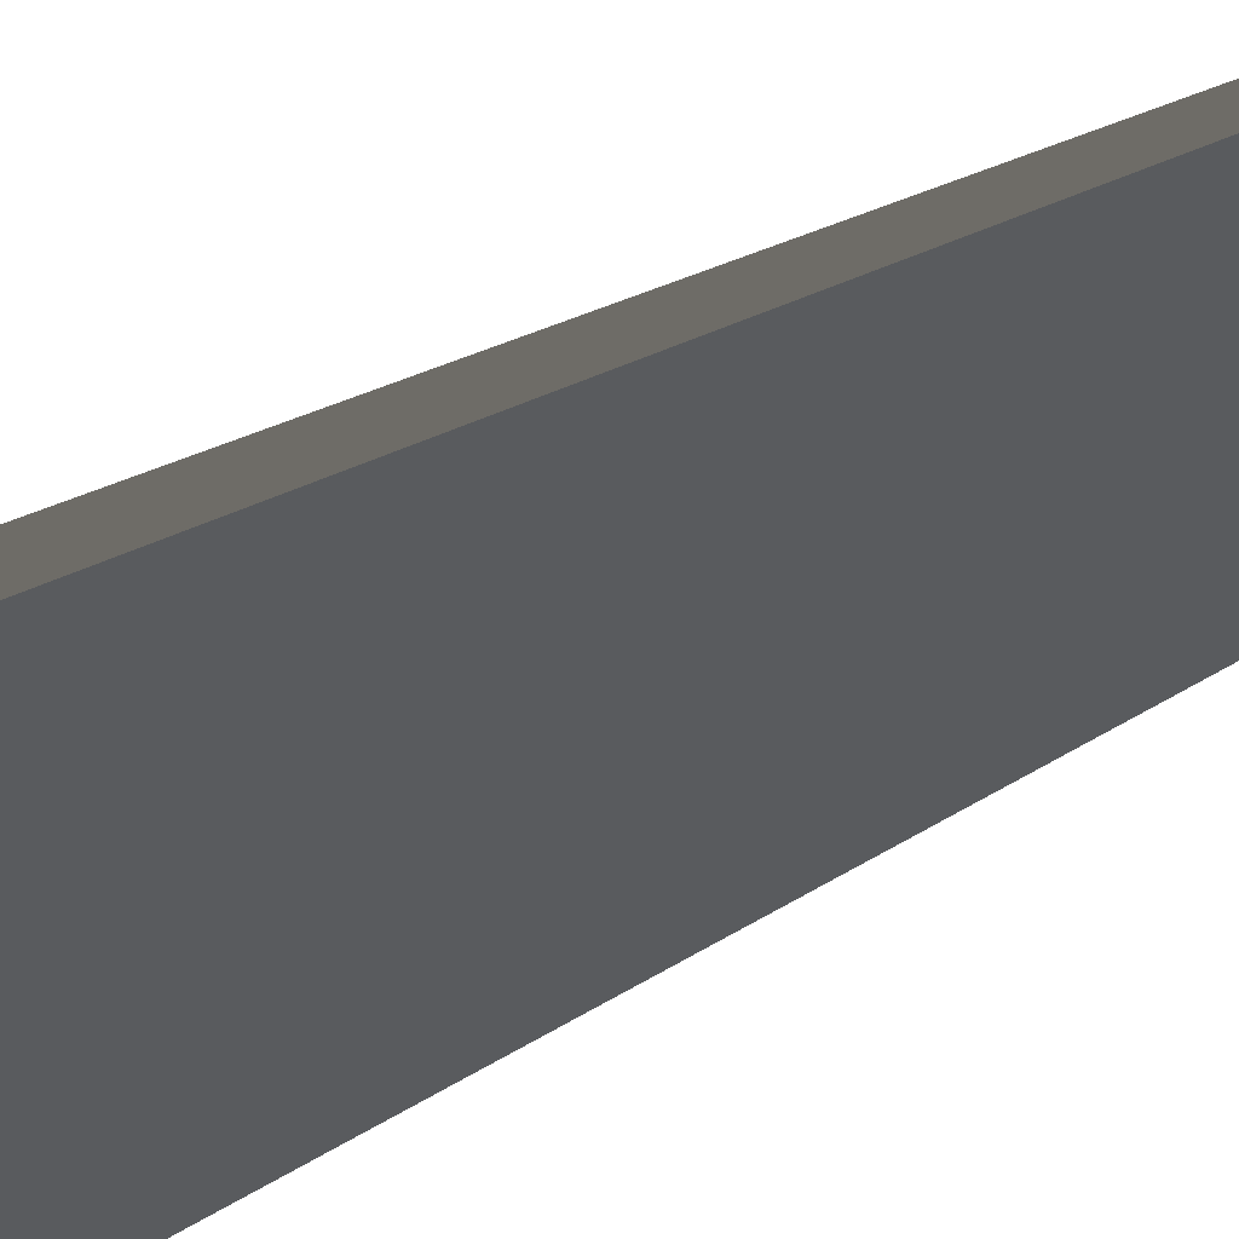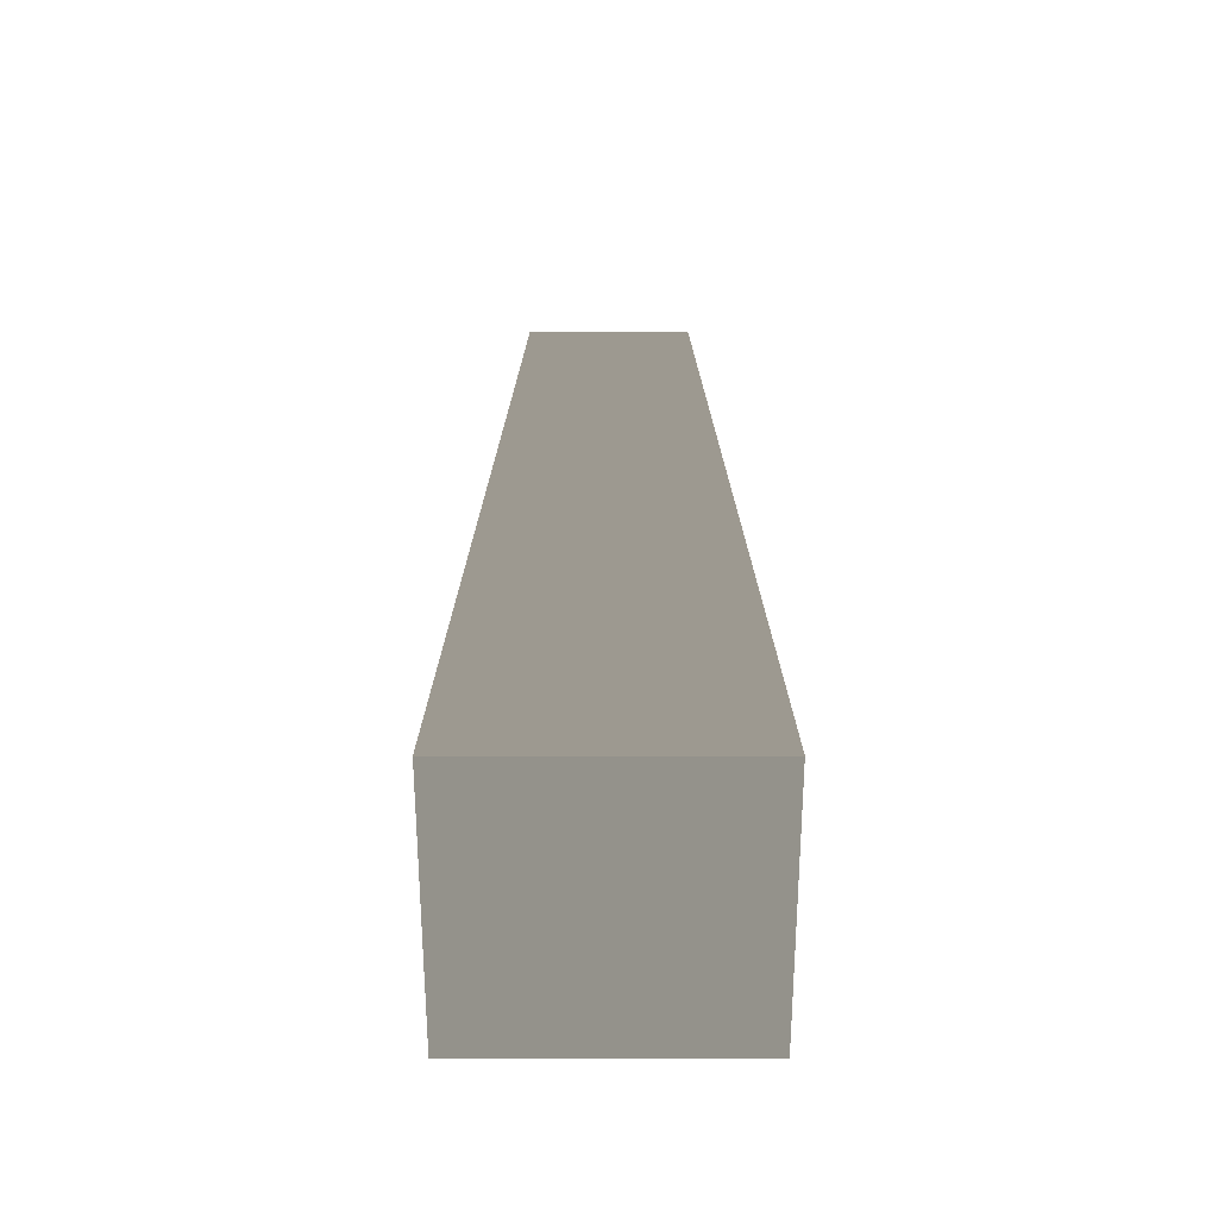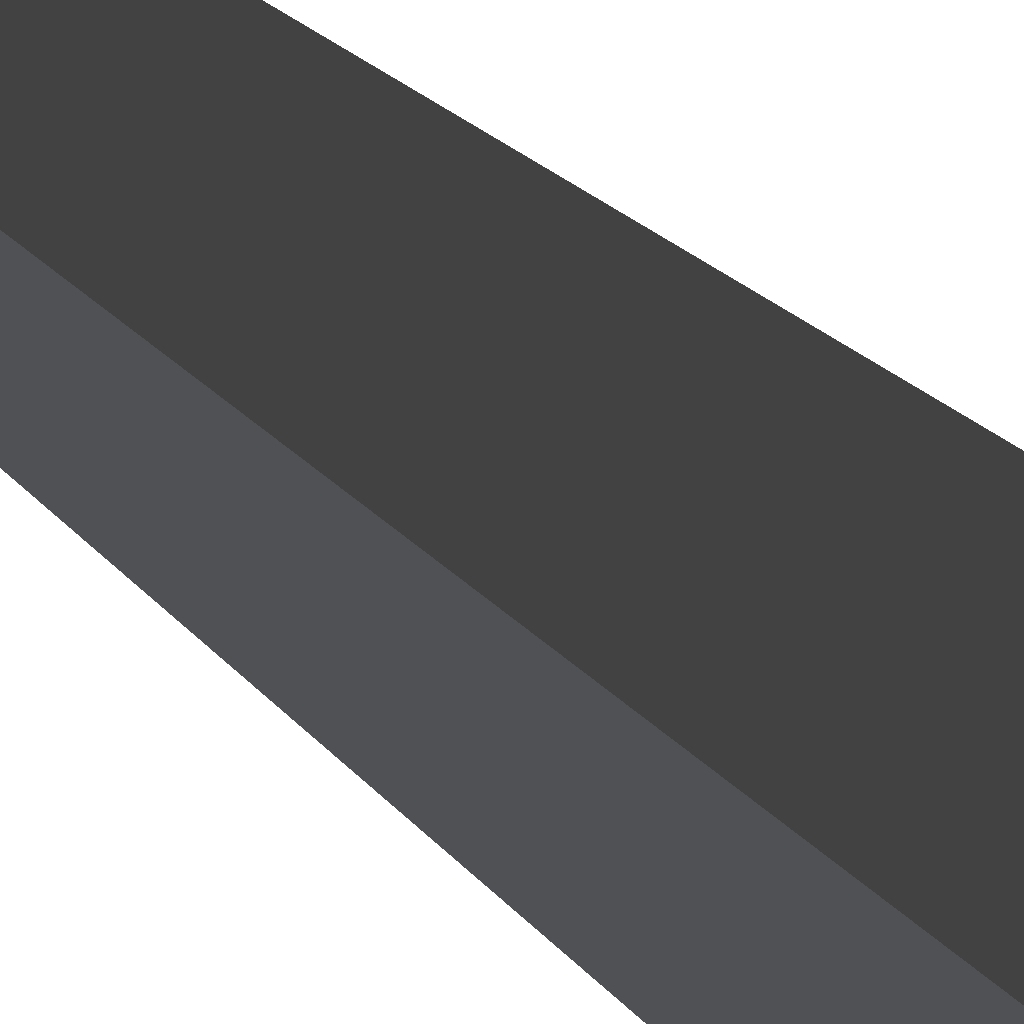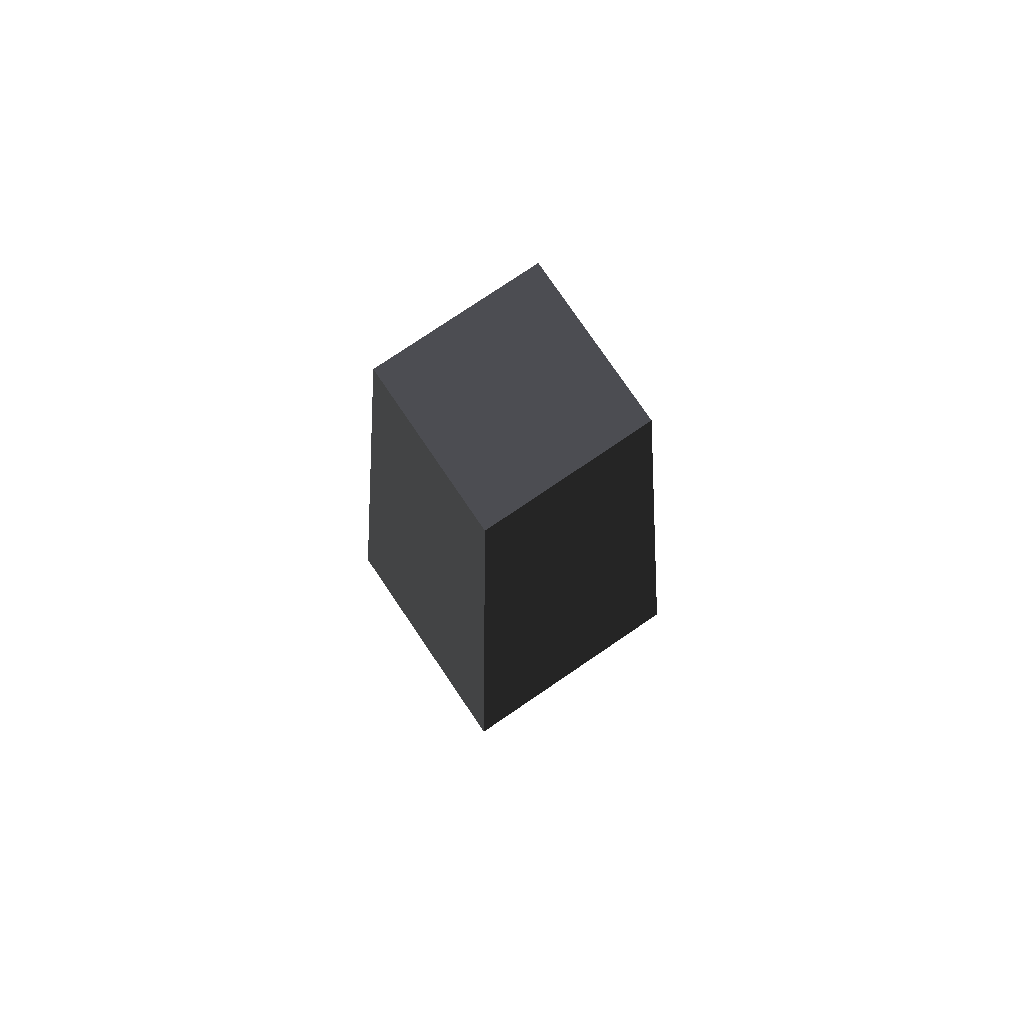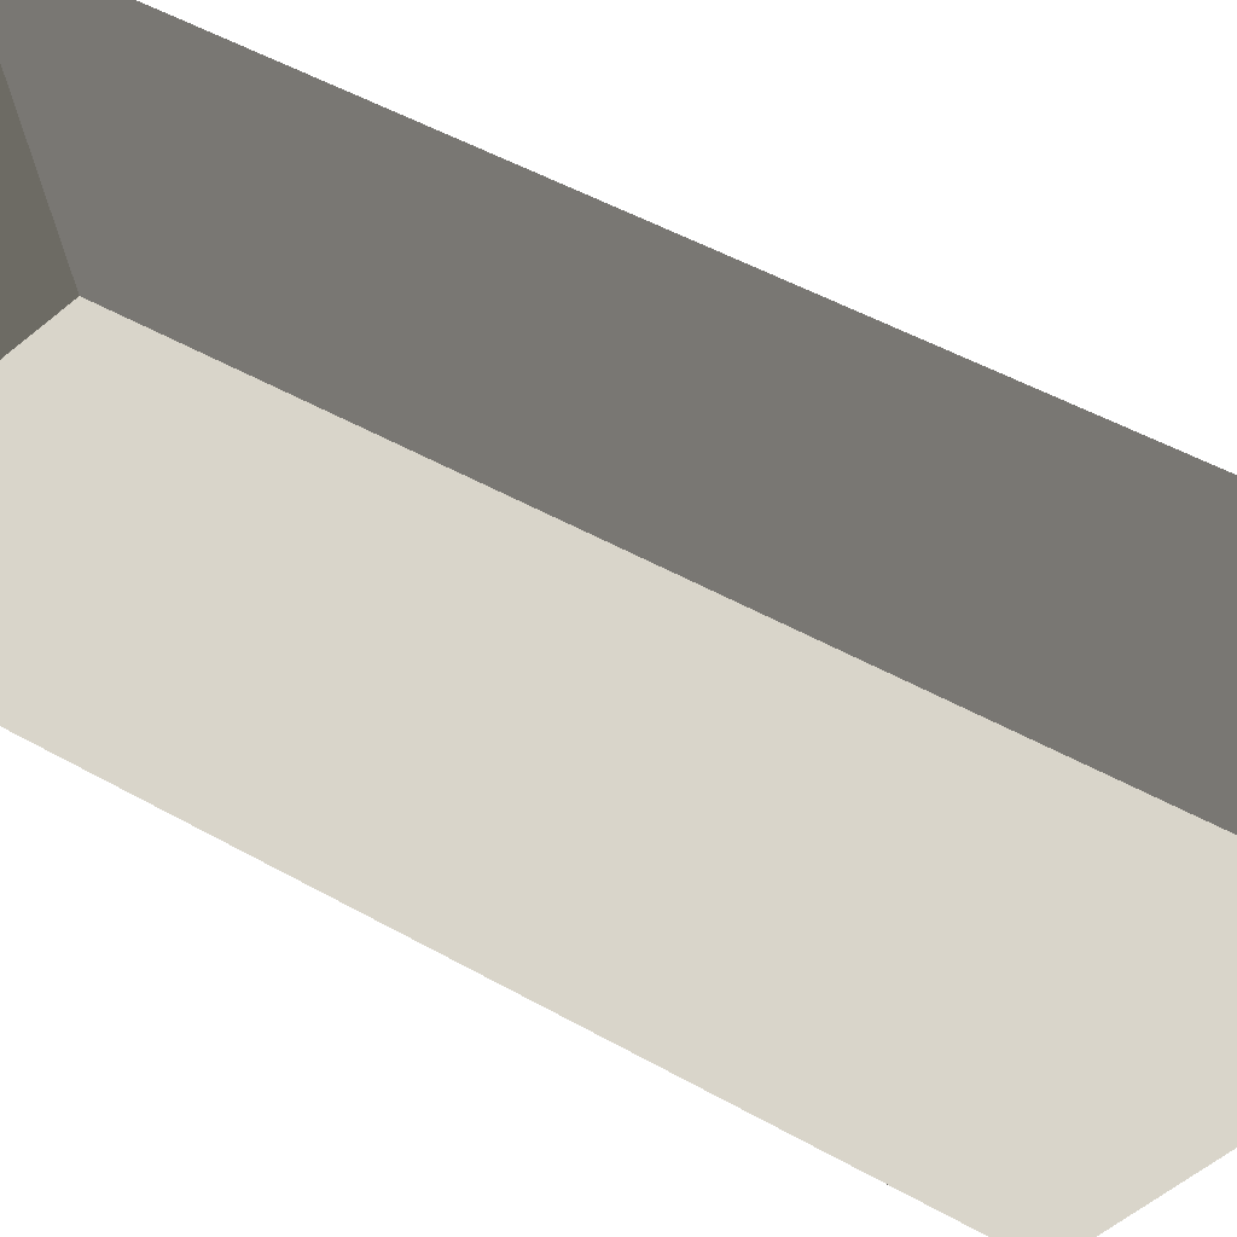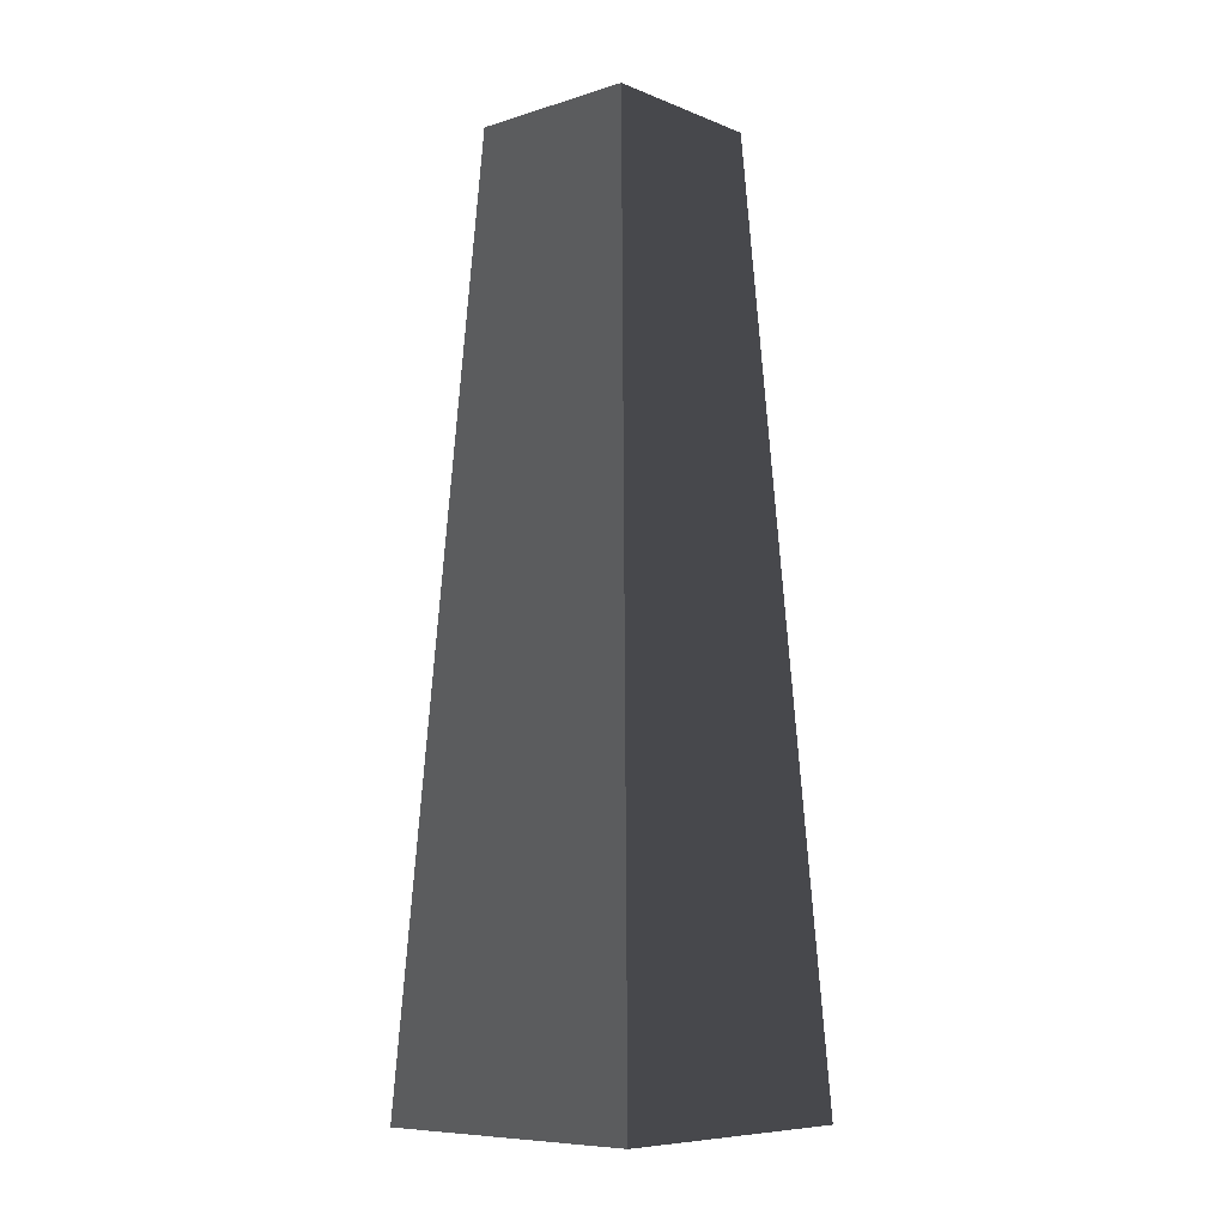
<metadata>
{"format":"obj","ext":"obj","renderer":"f3d","projection":"perspective","resolution":1024,"background":"white","views":[{"elev":76.1,"azim":-114.5,"up":"+Y"},{"elev":-60.6,"azim":-67.2,"up":"+Z"},{"elev":79.9,"azim":126.2,"up":"+Y"},{"elev":77.4,"azim":168.6,"up":"+Z"},{"elev":-19.8,"azim":35.6,"up":"+Y"},{"elev":-7.7,"azim":154.3,"up":"+Z"}]}
</metadata>
<code>
v -0.9775 -2.39 -6.028
v -2.39 0.9775 -6.028
v -1.47 0.6014 6.028
v -0.6014 -1.47 6.028
v -2.39 0.9775 -6.028
v 0.9775 2.39 -6.028
v 0.6014 1.47 6.028
v -1.47 0.6014 6.028
v 0.9775 2.39 -6.028
v 2.39 -0.9775 -6.028
v 1.47 -0.6014 6.028
v 0.6014 1.47 6.028
v 2.39 -0.9775 -6.028
v -0.9775 -2.39 -6.028
v -0.6014 -1.47 6.028
v 1.47 -0.6014 6.028
v -2.39 0.9775 -6.028
v -0.9775 -2.39 -6.028
v 2.39 -0.9775 -6.028
v 0.9775 2.39 -6.028
v 0.6014 1.47 6.028
v 1.47 -0.6014 6.028
v -0.6014 -1.47 6.028
v -1.47 0.6014 6.028
g Rock_(14)_770_13
f 1 3 2
f 1 4 3
f 5 7 6
f 5 8 7
f 9 11 10
f 9 12 11
f 13 15 14
f 13 16 15
f 17 19 18
f 17 20 19
f 21 23 22
f 21 24 23

</code>
